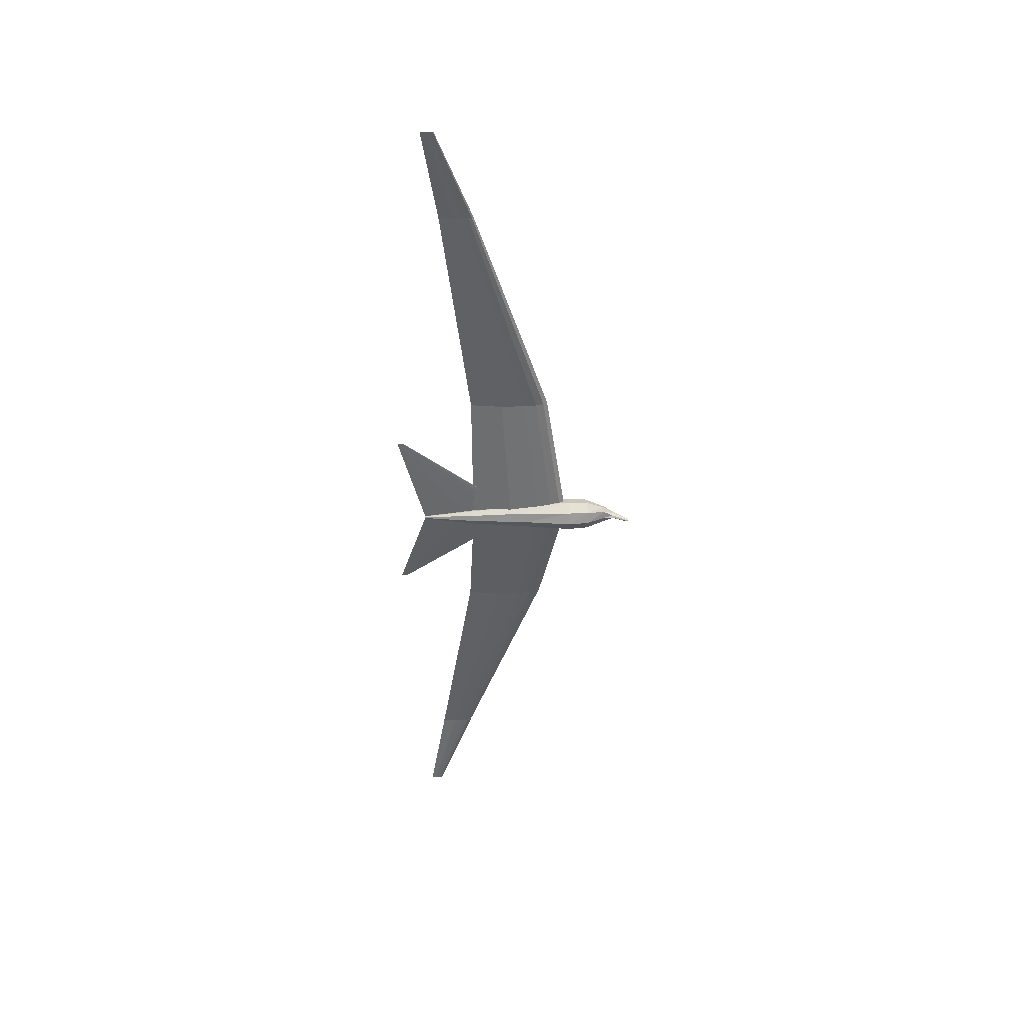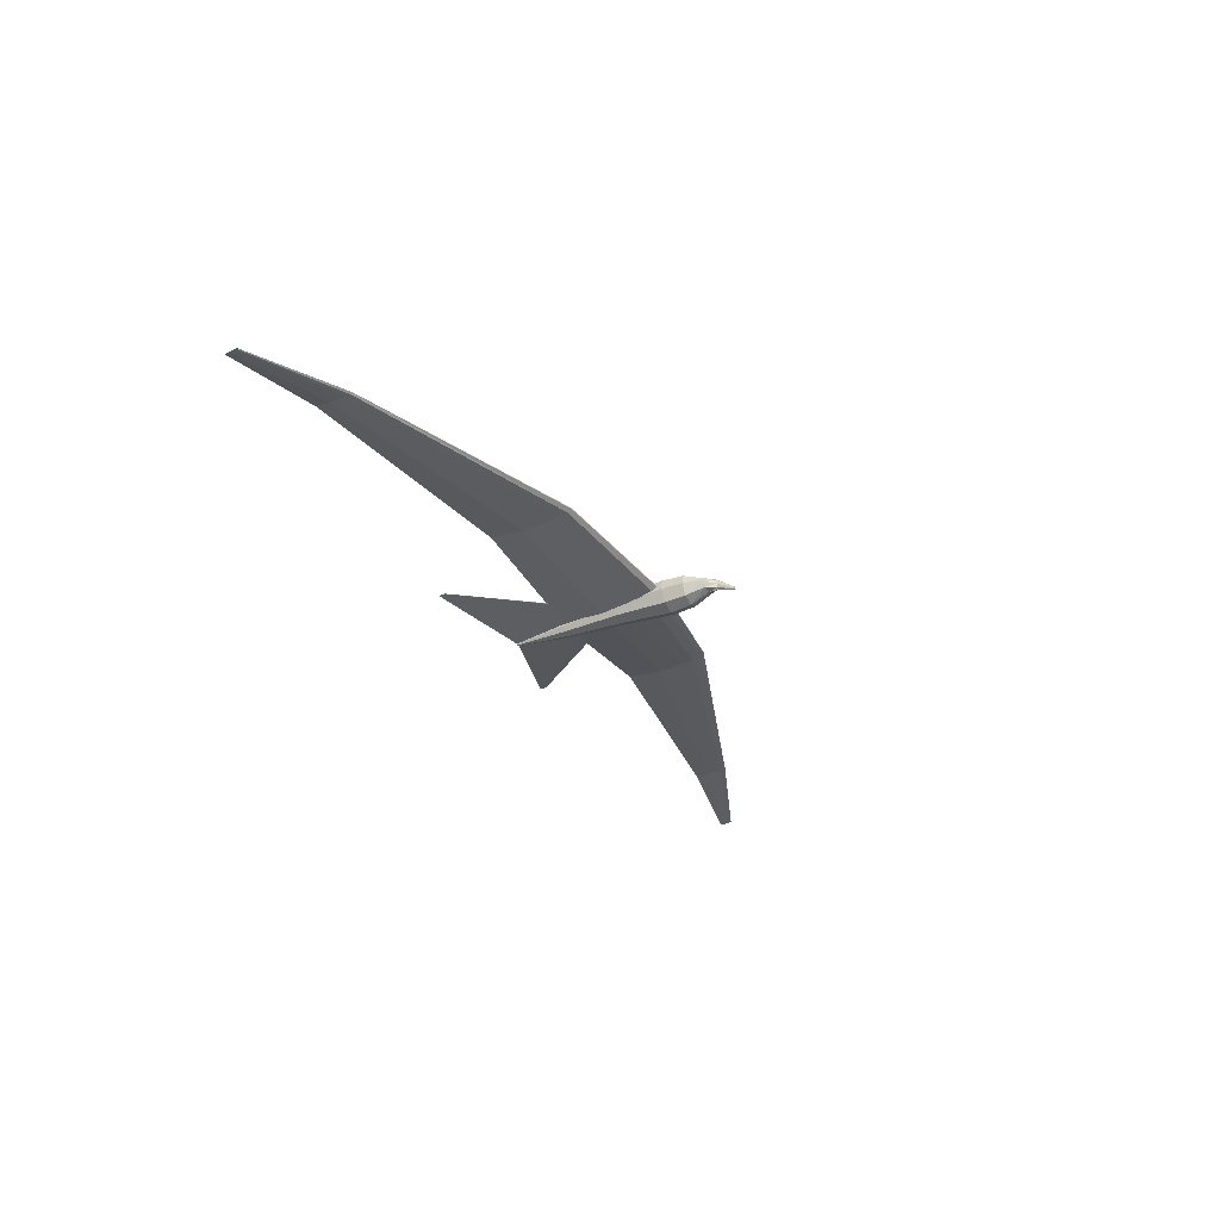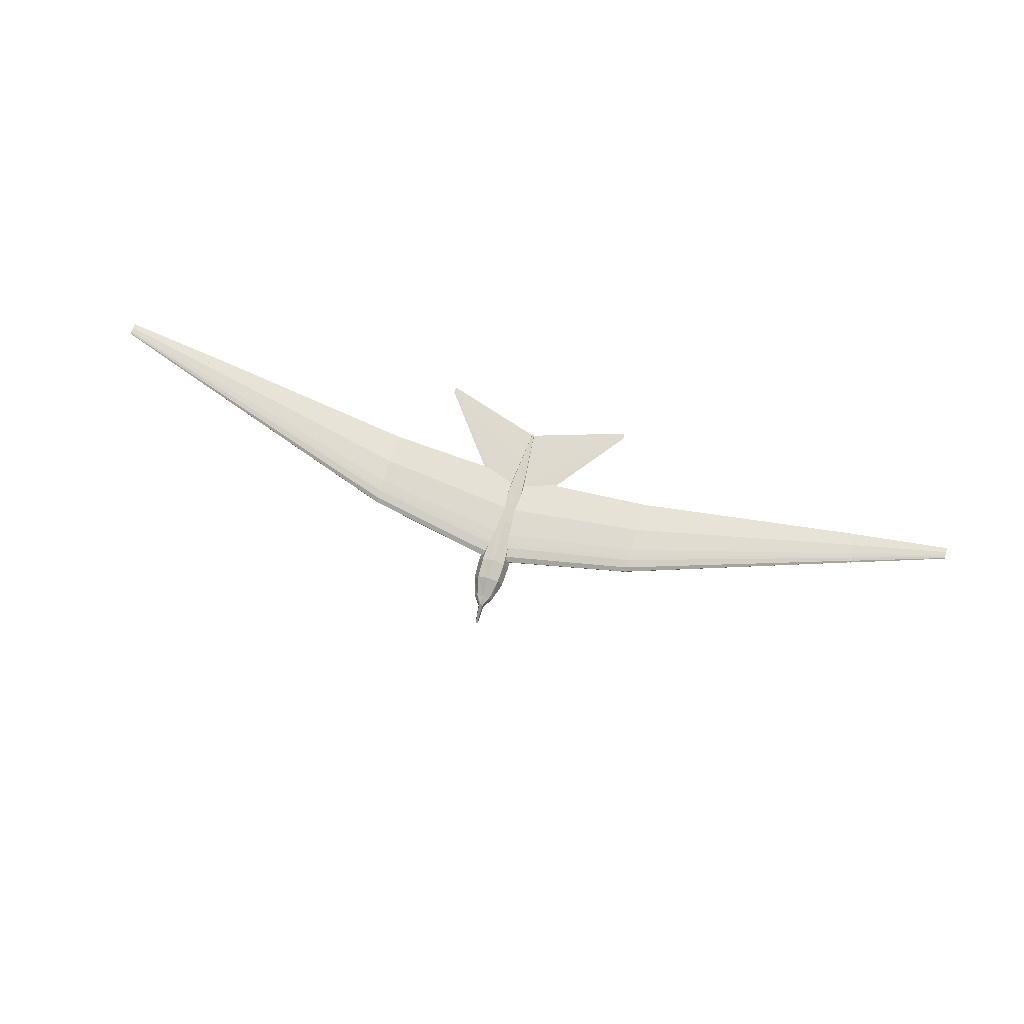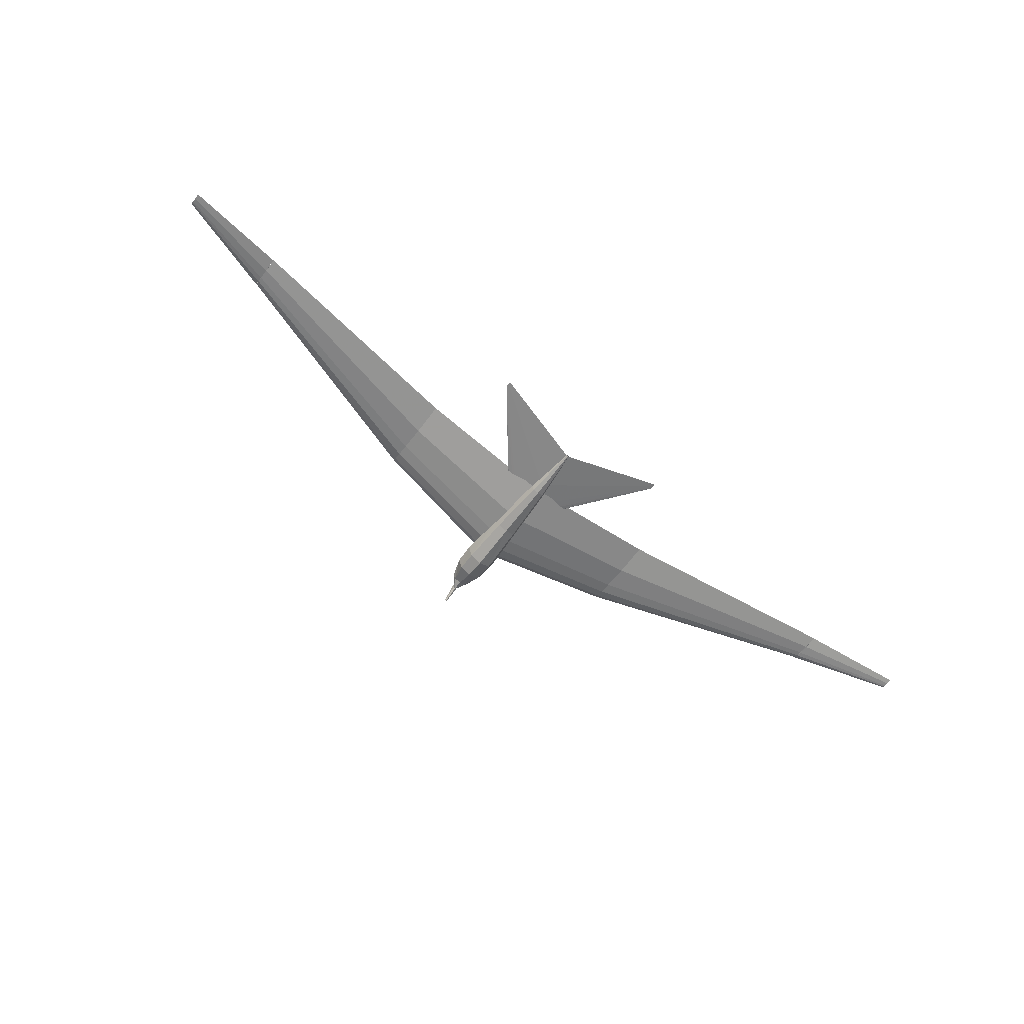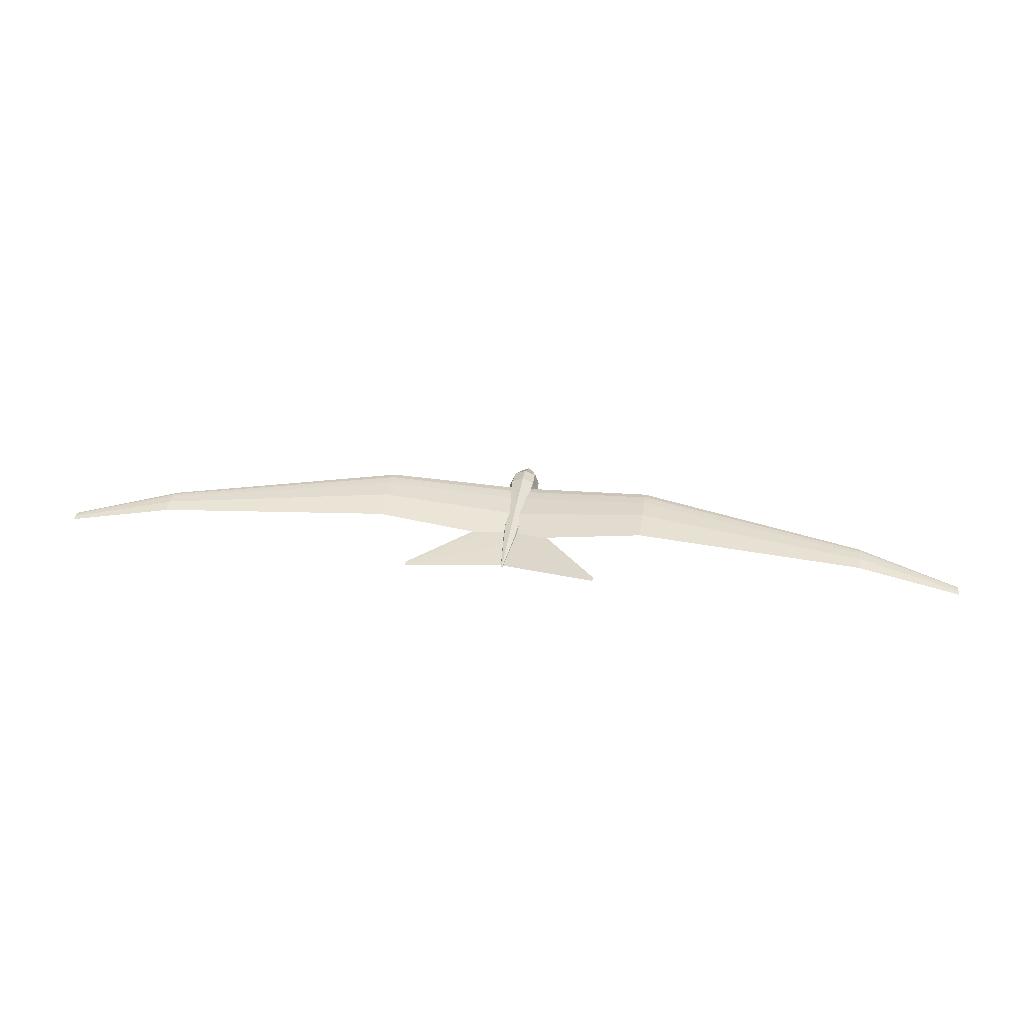
<metadata>
{"format":"obj","ext":"obj","renderer":"f3d","projection":"perspective","resolution":1024,"background":"white","views":[{"elev":-47.6,"azim":86.7,"up":"+Z"},{"elev":-31.9,"azim":114.1,"up":"+Z"},{"elev":76.0,"azim":-165.9,"up":"+Z"},{"elev":-63.7,"azim":-39.2,"up":"+Z"},{"elev":28.2,"azim":6.1,"up":"+Z"}]}
</metadata>
<code>
v -0.005746 0.0305 -0.0068
v 0.003085 0.04649 -0.005478
v -0.005098 0.04681 -0.005357
v 0.002438 0.03019 -0.006921
v -0.005902 0.03171 -0.0204
v 0.002282 0.0314 -0.02052
v -0.005254 0.04802 -0.01895
v 0.00293 0.0477 -0.01908
v 0.09994 -0.105 -0.01176
v 0.1002 -0.1047 -0.01173
v 0.09981 -0.1057 -0.01181
v 0.09978 -0.106 -0.01184
v -0.004625 0.01677 -0.01033
v 0.09974 -0.1067 -0.0119
v 0.09969 -0.1088 -0.01209
v -0.003235 -0.0774 -0.01873
v 0.09989 -0.1115 -0.01233
v 0.1003 -0.1088 -0.0121
v 0.1004 -0.1067 -0.01191
v 0.1004 -0.1057 -0.01182
v 0.005388 -0.0002192 -0.01196
v 0.1004 -0.1054 -0.01179
v 0.00562 0.01638 -0.01049
v 0.004985 0.02194 -0.009984
v -0.003552 0.02227 -0.009857
v 0.005613 0.01084 -0.01098
v 0.3922 -0.06006 -0.0006539
v 0.3916 -0.07441 0.0002184
v 0.4969 -0.08984 -0.01459
v 0.4967 -0.09523 -0.01426
v 0.3926 -0.04942 0.0001091
v 0.4971 -0.08584 -0.0143
v 0.4971 -0.08485 -0.01418
v 0.4972 -0.08385 -0.01406
v 0.3927 -0.04677 0.0004329
v 0.4972 -0.0832 -0.01387
v 0.3928 -0.04412 0.0007562
v 0.4972 -0.08255 -0.01368
v 0.3929 -0.04239 0.001267
v 0.4973 -0.08193 -0.01302
v 0.3929 -0.04065 0.001778
v 0.4972 -0.08264 -0.01261
v 0.393 -0.03902 0.003529
v 0.4972 -0.08332 -0.01254
v 0.393 -0.0409 0.004612
v 0.4972 -0.08399 -0.01246
v 0.3929 -0.0427 0.00481
v 0.4972 -0.08466 -0.01249
v 0.3928 -0.0445 0.005007
v 0.4971 -0.08599 -0.01257
v 0.3928 -0.04628 0.00494
v 0.3922 -0.06044 0.003598
v 0.3926 -0.04983 0.004715
v 0.4969 -0.08998 -0.01299
v 0.1494 0.002939 0.00137
v 0.1481 -0.0313 0.003452
v 0.392 -0.06012 -0.000325
v 0.3914 -0.07448 0.0005483
v 0.3924 -0.04948 0.000438
v 0.3925 -0.04683 0.0007623
v 0.1504 0.02831 0.00319
v 0.3926 -0.04418 0.001086
v 0.1507 0.03463 0.003962
v 0.3927 -0.04244 0.001597
v 0.1509 0.04095 0.004734
v 0.3928 -0.0407 0.002108
v 0.1511 0.04509 0.005953
v 0.3929 -0.03907 0.003861
v 0.1513 0.04924 0.007172
v 0.3928 -0.04095 0.004945
v 0.1515 0.05313 0.01135
v 0.3927 -0.04275 0.005143
v 0.1513 0.04864 0.01393
v 0.3927 -0.04456 0.00534
v 0.1512 0.04434 0.0144
v 0.3926 -0.04634 0.005273
v 0.151 0.04004 0.01488
v 0.3925 -0.04989 0.005047
v 0.1509 0.0358 0.01471
v 0.392 -0.0605 0.00393
v 0.1505 0.02734 0.01418
v 0.1495 0.002037 0.01151
v 0.002891 0.07982 -0.01036
v 0.1515 0.0532 0.0105
v 0.0005418 0.02148 -0.01767
v -0.001076 -0.02166 -0.01504
v 0.002124 0.06141 -0.0144
v 0.001804 0.05345 -0.01537
v 0.002444 0.06937 -0.01343
v 0.002667 0.07459 -0.01189
v 0.003145 0.08481 -0.006157
v 0.002988 0.07906 -0.001836
v 0.003157 0.08472 -0.005093
v 0.002789 0.07365 -0.001242
v 0.00259 0.06823 -0.0006478
v 0.002382 0.06289 -0.0008528
v 0.001962 0.05222 -0.001528
v 0.0006881 0.02034 -0.004886
v -0.001004 -0.02167 -0.01504
v 0.0006132 0.02147 -0.01767
v -0.1486 0.01438 0.005798
v -0.1499 -0.01985 0.007879
v -0.1476 0.03976 0.007617
v 0.001875 0.05345 -0.01537
v 0.002195 0.06141 -0.0144
v -0.1473 0.04607 0.008389
v 0.002515 0.06936 -0.01343
v -0.1471 0.05239 0.009161
v 0.002739 0.07459 -0.01189
v -0.1469 0.05654 0.01038
v 0.002962 0.07982 -0.01036
v -0.1467 0.06069 0.0116
v 0.003216 0.08481 -0.006158
v -0.1465 0.06465 0.01493
v -0.1465 0.06457 0.01578
v 0.003228 0.08471 -0.005094
v 0.00306 0.07906 -0.001837
v -0.1467 0.06008 0.01836
v 0.002861 0.07364 -0.001243
v -0.1468 0.05579 0.01883
v 0.002661 0.06823 -0.0006488
v -0.147 0.05149 0.0193
v 0.002453 0.06288 -0.0008538
v -0.1471 0.04725 0.01914
v 0.002033 0.05222 -0.001529
v -0.1475 0.03878 0.0186
v -0.1485 0.01348 0.01594
v 0.0007589 0.02034 -0.004887
v -0.1082 -0.09668 -0.008633
v -0.1084 -0.09702 -0.00866
v 0.001156 0.03316 -0.008942
v -0.1085 -0.0977 -0.008719
v -0.002478 0.02776 -0.00938
v -0.1086 -0.09804 -0.008749
v -0.1086 -0.09872 -0.008809
v -0.005058 0.01125 -0.01082
v -0.1086 -0.1008 -0.008991
v -0.005711 0.0002069 -0.01179
v -0.1084 -0.1035 -0.009238
v -0.006601 -0.03298 -0.01474
v -0.108 -0.1008 -0.009001
v 0.003643 -0.03337 -0.01489
v -0.1079 -0.09875 -0.008819
v -0.1079 -0.09772 -0.008728
v -0.1079 -0.09738 -0.008697
v 0.004351 0.0275 -0.009482
v 0.004439 0.1574 -0.01904
v 0.003308 0.139 -0.005607
v 0.002451 0.1394 -0.009596
v 0.004845 0.1572 -0.01773
v 0.005284 0.1388 -0.003979
v 0.005794 0.1571 -0.01719
v 0.007223 0.1388 -0.005665
v 0.006731 0.1572 -0.01775
v 0.007988 0.1392 -0.009678
v 0.007107 0.1573 -0.01908
v 0.007131 0.1395 -0.01367
v 0.006701 0.1574 -0.0204
v 0.005155 0.1398 -0.0153
v 0.005752 0.1575 -0.02093
v 0.003216 0.1397 -0.01361
v 0.004815 0.1575 -0.02037
v -0.002128 0.1291 -0.003281
v -0.005102 0.1297 -0.008341
v 0.004936 0.1286 -0.001273
v 0.01195 0.1286 -0.003491
v 0.01481 0.1289 -0.008636
v 0.01183 0.1295 -0.0137
v 0.004771 0.1299 -0.0157
v -0.002244 0.13 -0.01349
v -0.007391 0.109 0.002769
v -0.01233 0.1102 -0.008409
v 0.004275 0.1081 0.007256
v 0.01583 0.1081 0.002424
v 0.02052 0.1089 -0.008897
v 0.01558 0.1101 -0.02007
v 0.003911 0.1109 -0.02456
v -0.007649 0.111 -0.01973
v -0.008977 0.08742 0.003004
v -0.01425 0.08874 -0.009515
v 0.003456 0.08648 0.008037
v 0.01577 0.08647 0.002636
v 0.02075 0.0874 -0.01004
v 0.01548 0.08871 -0.02255
v 0.003048 0.08965 -0.02759
v -0.009266 0.08966 -0.02219
v -0.008729 0.03711 -0.002933
v -0.01302 0.03807 -0.0119
v 0.001422 0.03638 0.0006561
v 0.01149 0.03633 -0.003233
v 0.01557 0.03697 -0.01232
v 0.01128 0.03794 -0.02129
v 0.00113 0.03866 -0.02488
v -0.008936 0.03871 -0.02099
v -0.00706 -0.02299 -0.01138
v -0.00961 -0.02243 -0.01655
v -0.001022 -0.02341 -0.009315
v 0.004967 -0.02345 -0.01156
v 0.007398 -0.02308 -0.01681
v 0.004848 -0.02252 -0.02198
v -0.001191 -0.0221 -0.02405
v -0.007179 -0.02206 -0.0218
v -0.005073 -0.06218 -0.01621
v -0.006114 -0.06195 -0.01834
v -0.002607 -0.06236 -0.01536
v -0.0001625 -0.06237 -0.01628
v 0.0008302 -0.06222 -0.01845
v -0.0002116 -0.06199 -0.02058
v -0.002677 -0.06182 -0.02143
v -0.005122 -0.0618 -0.0205
v -0.004187 -0.07859 -0.01797
v -0.004576 -0.0785 -0.01887
v -0.003267 -0.07866 -0.01761
v -0.002356 -0.07866 -0.018
v -0.001988 -0.0786 -0.01891
v -0.002377 -0.0785 -0.01982
v -0.003296 -0.07843 -0.02018
v -0.004207 -0.07843 -0.01979
v -0.396 -0.04417 0.01192
v -0.3954 -0.02981 0.01105
v -0.5025 -0.05146 0.0002594
v -0.5027 -0.05685 0.0005873
v -0.395 -0.01918 0.01181
v -0.5024 -0.04746 0.0005463
v -0.5023 -0.04647 0.0006677
v -0.3949 -0.01653 0.01213
v -0.5023 -0.04547 0.0007897
v -0.3948 -0.01388 0.01246
v -0.5023 -0.04482 0.0009814
v -0.3947 -0.01214 0.01297
v -0.5022 -0.04417 0.001173
v -0.3946 -0.0104 0.01348
v -0.5022 -0.04355 0.001831
v -0.3945 -0.008775 0.01523
v -0.5022 -0.04426 0.002238
v -0.3946 -0.01066 0.01631
v -0.5023 -0.04494 0.002312
v -0.3947 -0.01246 0.01651
v -0.5023 -0.04561 0.002387
v -0.3947 -0.01426 0.01671
v -0.5023 -0.04628 0.002361
v -0.3948 -0.01604 0.01664
v -0.5024 -0.04762 0.002277
v -0.3949 -0.01959 0.01642
v -0.3954 -0.03019 0.0153
v -0.5025 -0.0516 0.001857
v -0.3952 -0.02989 0.01137
v -0.3958 -0.04425 0.01224
v -0.3948 -0.01925 0.01213
v -0.3947 -0.0166 0.01246
v -0.3946 -0.01395 0.01278
v -0.3945 -0.01221 0.01329
v -0.3945 -0.01047 0.0138
v -0.3944 -0.008838 0.01556
v -0.3944 -0.01072 0.01664
v -0.3945 -0.01252 0.01684
v -0.3946 -0.01433 0.01704
v -0.3946 -0.01611 0.01697
v -0.3948 -0.01966 0.01674
v -0.3952 -0.03027 0.01563
f 2 1 3
f 2 4 1
f 4 5 1
f 4 6 5
f 6 7 5
f 6 8 7
f 8 3 7
f 8 2 3
f 3 5 7
f 3 1 5
f 8 4 2
f 8 6 4
f 131 9 10
f 133 11 9
f 13 12 11
f 136 14 12
f 138 15 14
f 140 16 17
f 140 17 15
f 16 142 18
f 16 18 17
f 142 19 18
f 21 20 19
f 23 22 20
f 24 10 22
f 131 133 9
f 133 25 13
f 133 13 11
f 13 136 12
f 136 138 14
f 138 140 15
f 142 21 19
f 21 26 20
f 26 23 20
f 23 24 22
f 24 146 10
f 146 131 10
f 28 27 29
f 28 29 30
f 27 31 32
f 27 32 29
f 31 33 32
f 35 34 33
f 37 36 34
f 39 38 36
f 41 40 38
f 43 42 40
f 45 44 42
f 47 46 44
f 49 48 46
f 51 50 48
f 53 52 54
f 53 54 50
f 52 28 30
f 52 30 54
f 31 35 33
f 35 37 34
f 37 39 36
f 39 41 38
f 41 43 40
f 43 45 42
f 45 47 44
f 47 49 46
f 49 51 48
f 51 53 50
f 56 55 57
f 56 57 58
f 55 59 57
f 61 60 59
f 63 62 60
f 65 64 62
f 67 66 64
f 69 68 66
f 71 70 68
f 73 72 70
f 75 74 72
f 77 76 74
f 79 78 76
f 81 80 78
f 82 56 58
f 82 58 80
f 55 61 59
f 61 63 60
f 63 65 62
f 65 67 64
f 67 69 66
f 69 83 84
f 69 84 68
f 84 71 68
f 71 73 70
f 73 75 72
f 75 77 74
f 77 79 76
f 79 81 78
f 81 82 80
f 86 85 55
f 86 55 56
f 85 61 55
f 88 87 63
f 88 63 61
f 87 89 65
f 87 65 63
f 89 90 67
f 89 67 65
f 90 83 69
f 90 69 67
f 91 71 84
f 93 92 73
f 93 73 71
f 92 94 75
f 92 75 73
f 94 95 77
f 94 77 75
f 95 96 79
f 95 79 77
f 96 97 81
f 96 81 79
f 97 82 81
f 98 86 56
f 98 56 82
f 85 88 61
f 83 91 84
f 91 93 71
f 97 98 82
f 100 99 101
f 101 99 102
f 103 100 101
f 105 104 106
f 106 104 103
f 107 105 108
f 108 105 106
f 109 107 110
f 110 107 108
f 111 109 112
f 112 109 110
f 113 111 114
f 114 111 112
f 115 113 114
f 117 116 118
f 118 116 115
f 119 117 120
f 120 117 118
f 121 119 122
f 122 119 120
f 123 121 124
f 124 121 122
f 125 123 126
f 126 123 124
f 127 125 126
f 99 128 102
f 102 128 127
f 104 100 103
f 116 113 115
f 128 125 127
f 130 129 131
f 132 130 133
f 134 132 13
f 135 134 136
f 137 135 138
f 139 137 16
f 16 137 140
f 141 139 142
f 142 139 16
f 143 141 142
f 144 143 21
f 145 144 23
f 129 145 24
f 133 130 131
f 13 132 25
f 25 132 133
f 136 134 13
f 138 135 136
f 140 137 138
f 21 143 142
f 26 144 21
f 23 144 26
f 24 145 23
f 146 129 24
f 131 129 146
f 148 147 149
f 151 150 148
f 153 152 151
f 155 154 153
f 157 156 155
f 159 158 157
f 161 160 159
f 149 162 161
f 163 149 164
f 165 148 163
f 166 151 165
f 167 153 166
f 168 155 167
f 169 157 168
f 170 159 169
f 164 161 170
f 171 164 172
f 173 163 171
f 174 165 173
f 175 166 174
f 176 167 175
f 177 168 176
f 178 169 177
f 172 170 178
f 179 172 180
f 181 171 179
f 182 173 181
f 183 174 182
f 184 175 183
f 185 176 184
f 186 177 185
f 180 178 186
f 187 180 188
f 189 179 187
f 190 181 189
f 191 182 190
f 192 183 191
f 193 184 192
f 194 185 193
f 188 186 194
f 195 188 196
f 197 187 195
f 198 189 197
f 199 190 198
f 200 191 199
f 201 192 200
f 202 193 201
f 196 194 202
f 203 196 204
f 205 195 203
f 206 197 205
f 207 198 206
f 208 199 207
f 209 200 208
f 210 201 209
f 204 202 210
f 211 204 212
f 213 203 211
f 214 205 213
f 215 206 214
f 216 207 215
f 217 208 216
f 218 209 217
f 212 210 218
f 150 147 148
f 152 150 151
f 154 152 153
f 156 154 155
f 158 156 157
f 160 158 159
f 162 160 161
f 147 162 149
f 148 149 163
f 151 148 165
f 153 151 166
f 155 153 167
f 157 155 168
f 159 157 169
f 161 159 170
f 149 161 164
f 163 164 171
f 165 163 173
f 166 165 174
f 167 166 175
f 168 167 176
f 169 168 177
f 170 169 178
f 164 170 172
f 171 172 179
f 173 171 181
f 174 173 182
f 175 174 183
f 176 175 184
f 177 176 185
f 178 177 186
f 172 178 180
f 179 180 187
f 181 179 189
f 182 181 190
f 183 182 191
f 184 183 192
f 185 184 193
f 186 185 194
f 180 186 188
f 187 188 195
f 189 187 197
f 190 189 198
f 191 190 199
f 192 191 200
f 193 192 201
f 194 193 202
f 188 194 196
f 195 196 203
f 197 195 205
f 198 197 206
f 199 198 207
f 200 199 208
f 201 200 209
f 202 201 210
f 196 202 204
f 203 204 211
f 205 203 213
f 206 205 214
f 207 206 215
f 208 207 216
f 209 208 217
f 210 209 218
f 204 210 212
f 220 219 221
f 221 219 222
f 223 220 224
f 224 220 221
f 225 223 224
f 227 226 225
f 229 228 227
f 231 230 229
f 233 232 231
f 235 234 233
f 237 236 235
f 239 238 237
f 241 240 239
f 243 242 241
f 245 244 246
f 246 244 243
f 219 245 222
f 222 245 246
f 226 223 225
f 228 226 227
f 230 228 229
f 232 230 231
f 234 232 233
f 236 234 235
f 238 236 237
f 240 238 239
f 242 240 241
f 244 242 243
f 101 102 247
f 247 102 248
f 249 101 247
f 250 103 249
f 251 106 250
f 252 108 251
f 253 110 252
f 254 112 253
f 255 115 254
f 256 118 255
f 257 120 256
f 258 122 257
f 259 124 258
f 260 126 259
f 102 127 248
f 248 127 260
f 103 101 249
f 106 103 250
f 108 106 251
f 110 108 252
f 112 110 253
f 114 112 254
f 115 114 254
f 118 115 255
f 120 118 256
f 122 120 257
f 124 122 258
f 126 124 259
f 127 126 260

</code>
